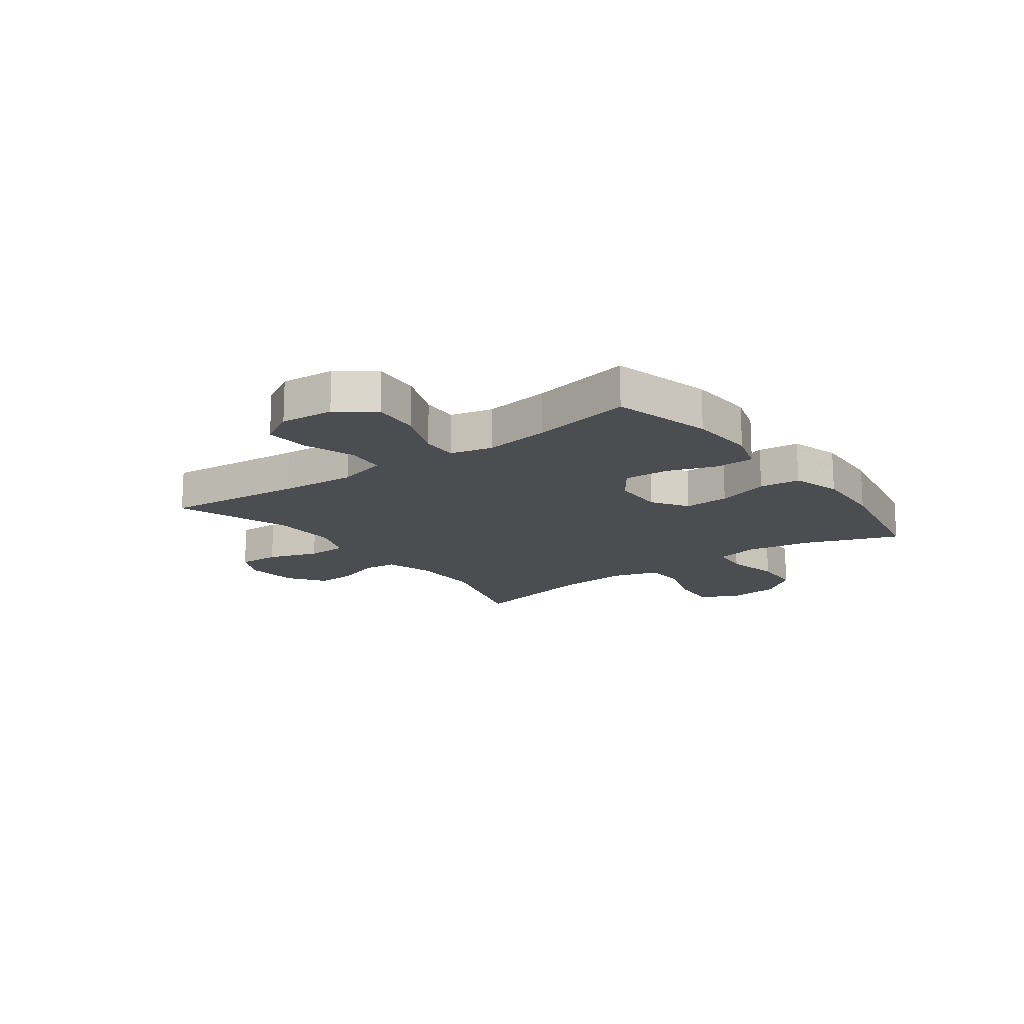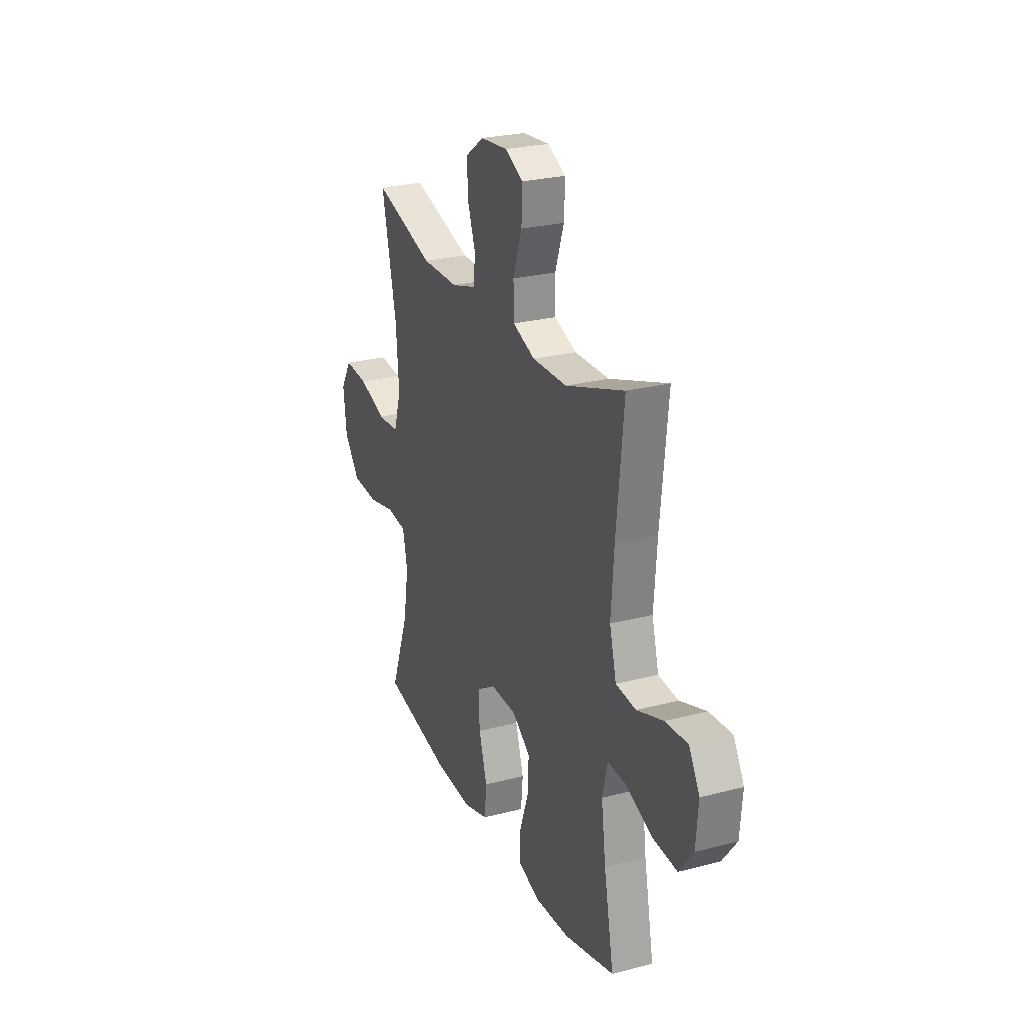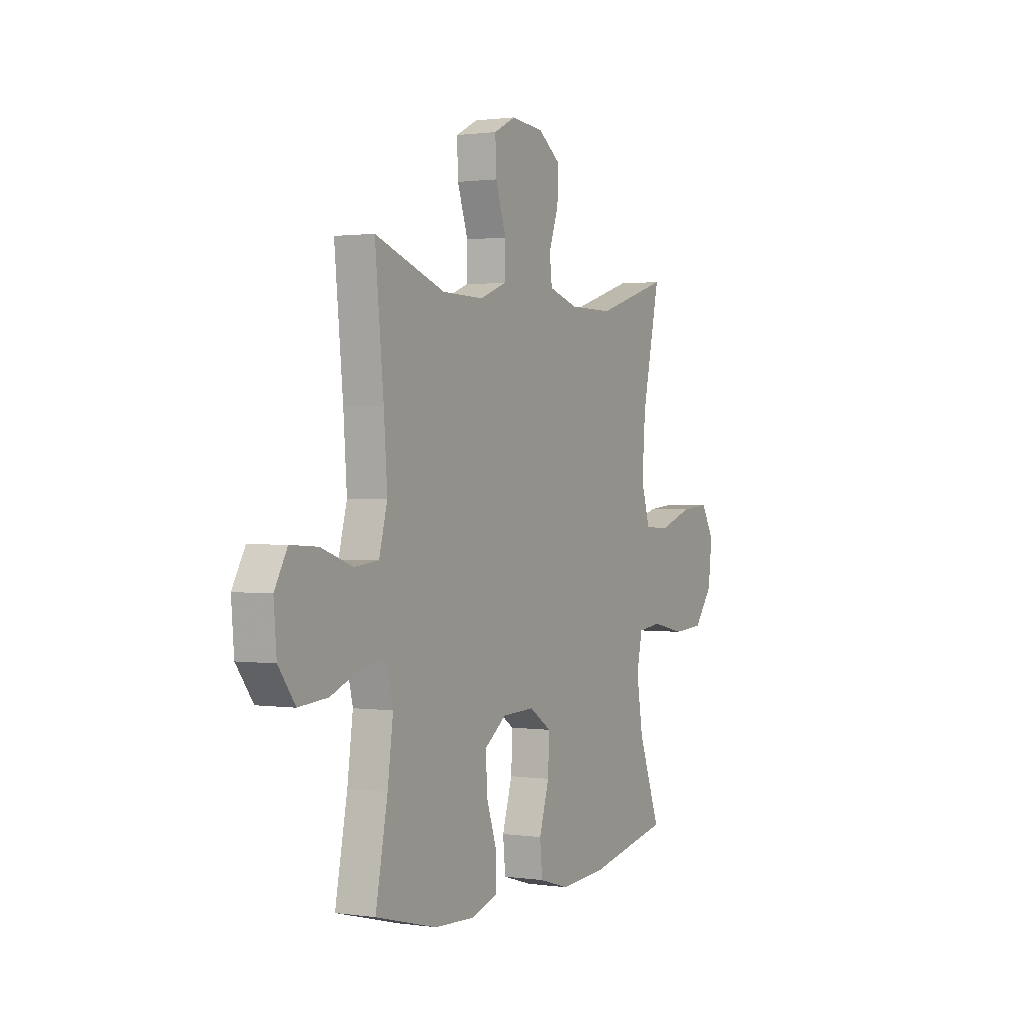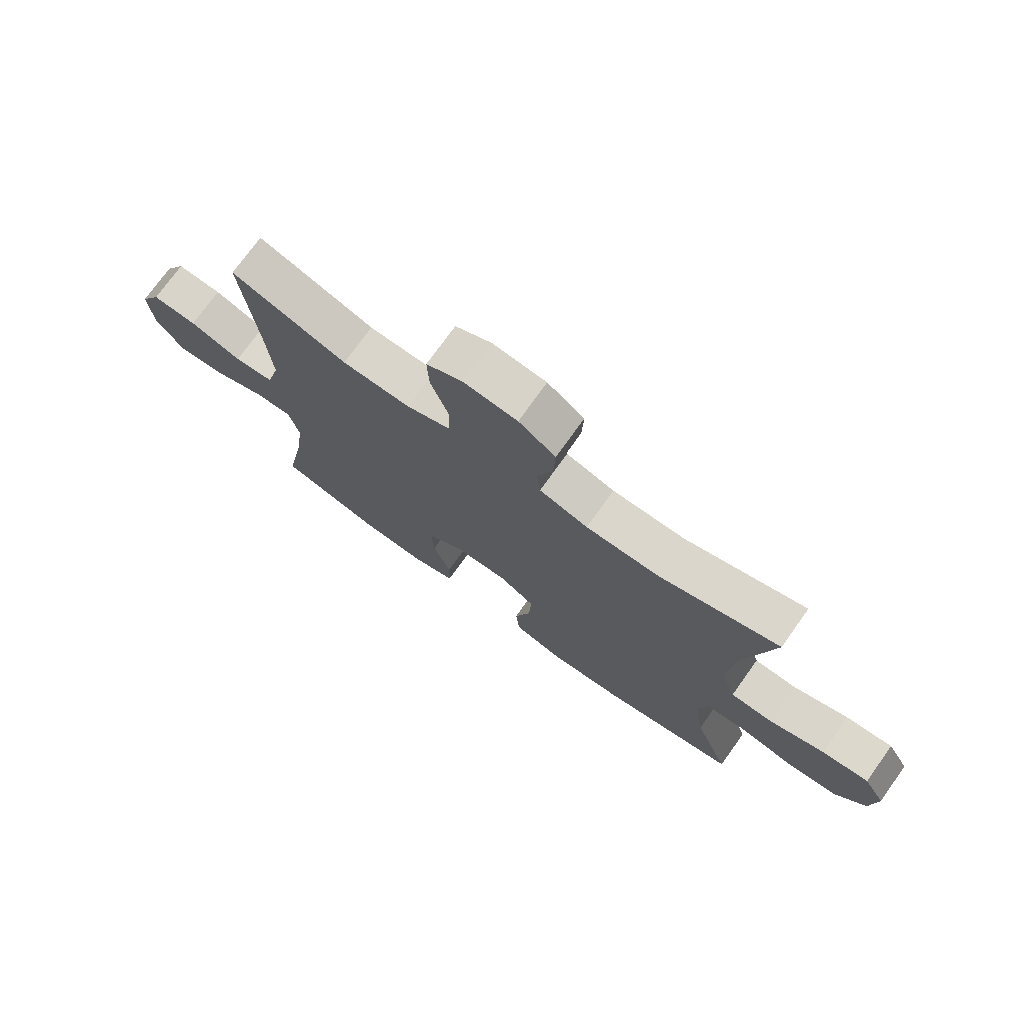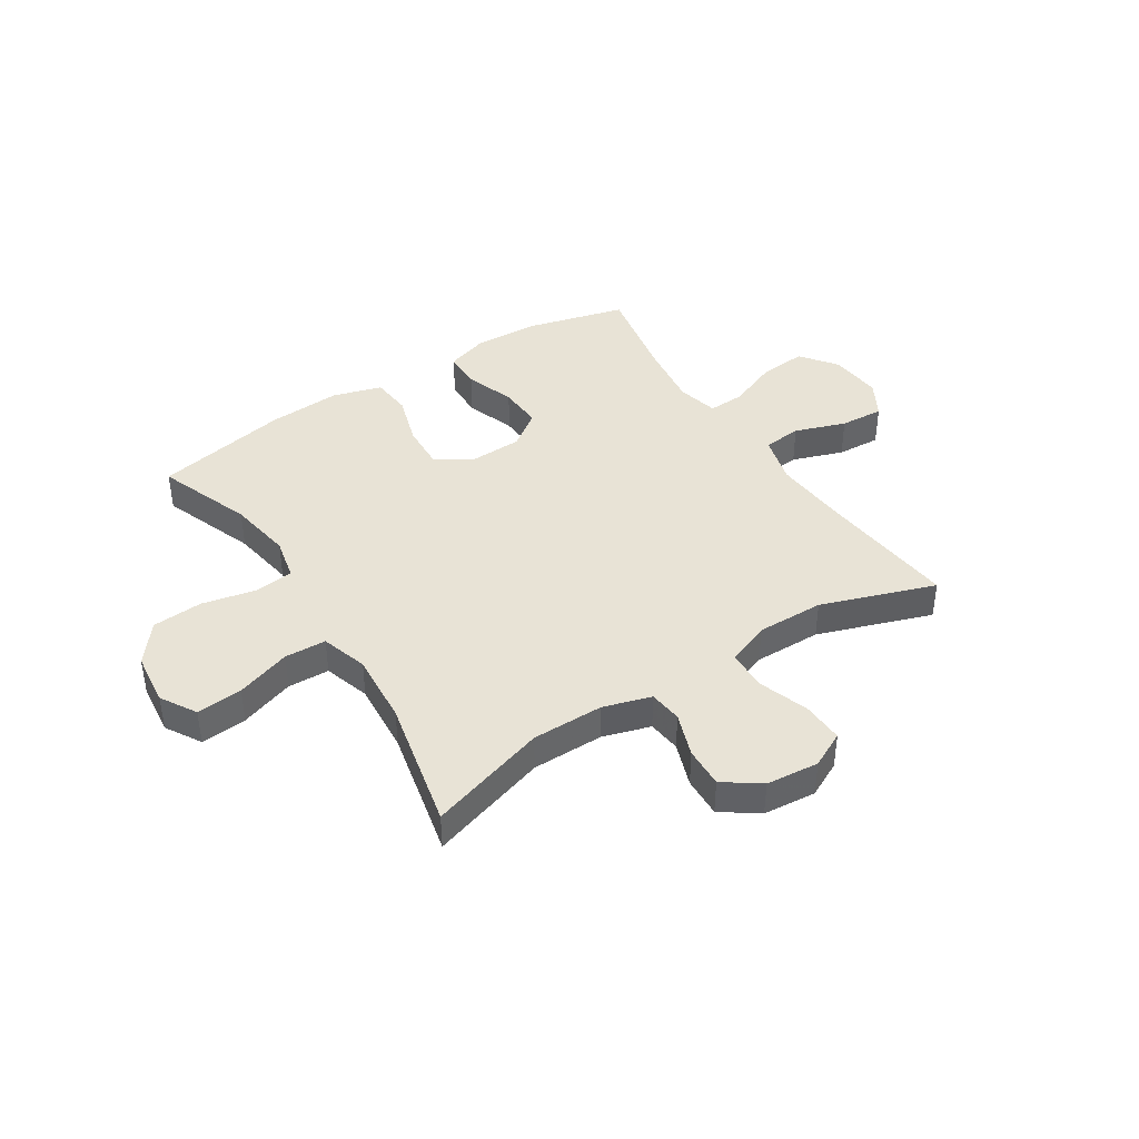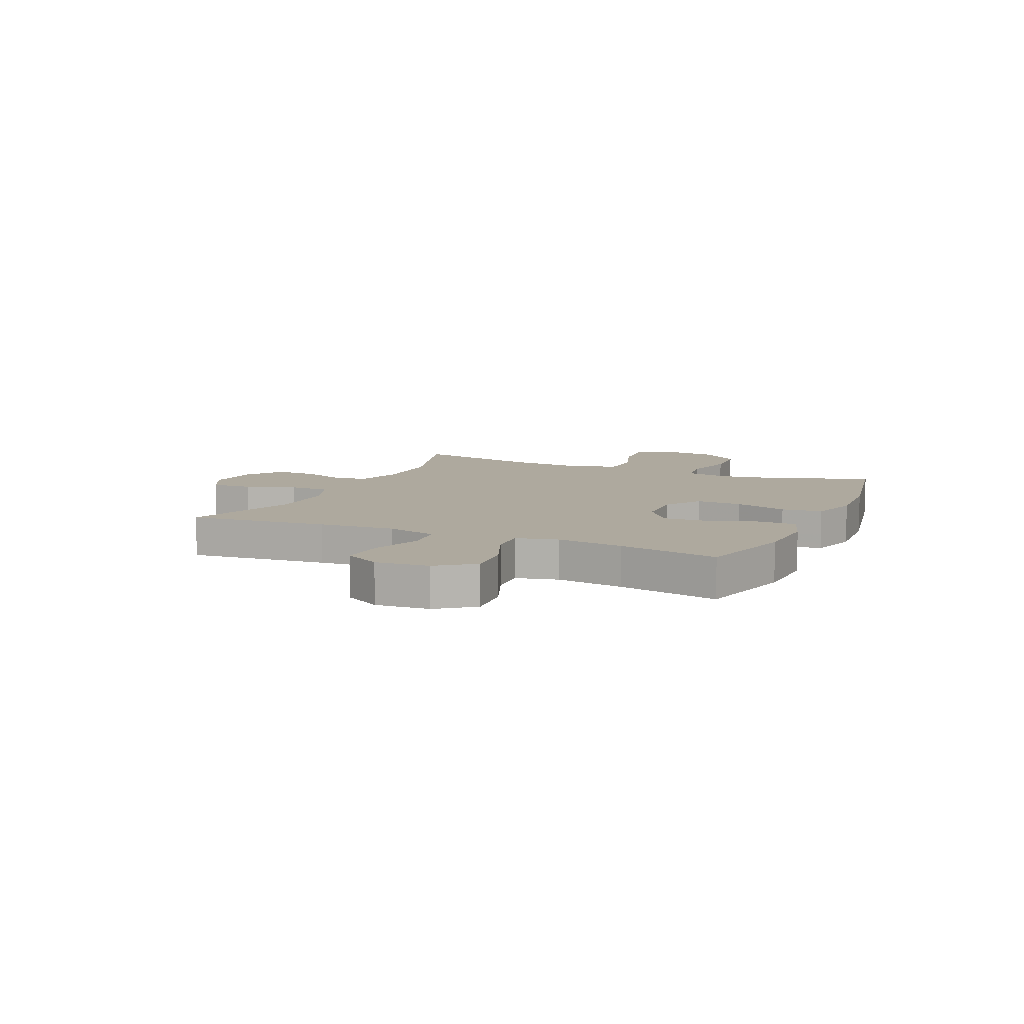
<metadata>
{"format":"obj","ext":"obj","renderer":"f3d","projection":"perspective","resolution":1024,"background":"white","views":[{"elev":-15.8,"azim":126.6,"up":"+Y"},{"elev":25.7,"azim":67.3,"up":"+Z"},{"elev":1.1,"azim":117.8,"up":"+Z"},{"elev":74.1,"azim":-144.5,"up":"+Z"},{"elev":41.4,"azim":-32.7,"up":"+Y"},{"elev":9.0,"azim":114.0,"up":"+Y"}]}
</metadata>
<code>
v -0.5 0.07 0.5
v -0.287 0.07 0.434
v -0.158 0.07 0.434
v -0.072 0.07 0.46
v -0.065 0.07 0.52
v -0.093 0.07 0.599
v -0.096 0.07 0.672
v -0.031 0.07 0.718
v 0.064 0.07 0.727
v 0.128 0.07 0.695
v 0.125 0.07 0.62
v 0.094 0.07 0.53
v 0.096 0.07 0.457
v 0.174 0.07 0.427
v 0.295 0.07 0.429
v 0.5 0.07 0.5
v 0.475 0.07 0.25
v 0.465 0.07 0.113
v 0.489 0.07 0.023
v 0.559 0.07 0.016
v 0.651 0.07 0.048
v 0.73 0.07 0.053
v 0.767 0.07 -0.012
v 0.759 0.07 -0.108
v 0.71 0.07 -0.173
v 0.625 0.07 -0.166
v 0.533 0.07 -0.129
v 0.467 0.07 -0.126
v 0.449 0.07 -0.201
v 0.465 0.07 -0.32
v 0.5 0.07 -0.5
v 0.322 0.07 -0.546
v 0.203 0.07 -0.552
v 0.126 0.07 -0.527
v 0.125 0.07 -0.458
v 0.156 0.07 -0.368
v 0.16 0.07 -0.288
v 0.096 0.07 -0.242
v 0.002 0.07 -0.239
v -0.063 0.07 -0.281
v -0.059 0.07 -0.363
v -0.03 0.07 -0.457
v -0.037 0.07 -0.53
v -0.125 0.07 -0.556
v -0.257 0.07 -0.548
v -0.5 0.07 -0.5
v -0.436 0.07 -0.329
v -0.417 0.07 -0.214
v -0.434 0.07 -0.137
v -0.504 0.07 -0.129
v -0.601 0.07 -0.15
v -0.692 0.07 -0.144
v -0.747 0.07 -0.074
v -0.758 0.07 0.023
v -0.72 0.07 0.087
v -0.637 0.07 0.08
v -0.539 0.07 0.047
v -0.464 0.07 0.05
v -0.438 0.07 0.134
v -0.448 0.07 0.264
v -0.5 0 0.5
v -0.287 0 0.434
v -0.158 0 0.434
v -0.072 0 0.46
v -0.065 0 0.52
v -0.093 0 0.599
v -0.096 0 0.672
v -0.031 0 0.718
v 0.064 0 0.727
v 0.128 0 0.695
v 0.125 0 0.62
v 0.094 0 0.53
v 0.096 0 0.457
v 0.174 0 0.427
v 0.295 0 0.429
v 0.5 0 0.5
v 0.475 0 0.25
v 0.465 0 0.113
v 0.489 0 0.023
v 0.559 0 0.016
v 0.651 0 0.048
v 0.73 0 0.053
v 0.767 0 -0.012
v 0.759 0 -0.108
v 0.71 0 -0.173
v 0.625 0 -0.166
v 0.533 0 -0.129
v 0.467 0 -0.126
v 0.449 0 -0.201
v 0.465 0 -0.32
v 0.5 0 -0.5
v 0.322 0 -0.546
v 0.203 0 -0.552
v 0.126 0 -0.527
v 0.125 0 -0.458
v 0.156 0 -0.368
v 0.16 0 -0.288
v 0.096 0 -0.242
v 0.002 0 -0.239
v -0.063 0 -0.281
v -0.059 0 -0.363
v -0.03 0 -0.457
v -0.037 0 -0.53
v -0.125 0 -0.556
v -0.257 0 -0.548
v -0.5 0 -0.5
v -0.436 0 -0.329
v -0.417 0 -0.214
v -0.434 0 -0.137
v -0.504 0 -0.129
v -0.601 0 -0.15
v -0.692 0 -0.144
v -0.747 0 -0.074
v -0.758 0 0.023
v -0.72 0 0.087
v -0.637 0 0.08
v -0.539 0 0.047
v -0.464 0 0.05
v -0.438 0 0.134
v -0.448 0 0.264
f 54 55 56 57
f 54 57 58
f 53 54 58
f 50 51 52 53
f 49 50 53 58
f 48 49 58 59
f 44 45 46 47
f 44 47 48
f 41 42 43 44
f 40 41 44 48
f 39 40 48 59
f 33 34 35 36
f 33 36 37
f 30 31 32 33
f 29 30 33 37
f 28 29 37 38
f 24 25 26 27
f 24 27 28
f 23 24 28
f 20 21 22 23
f 19 20 23 28
f 18 19 28 38
f 15 16 17
f 14 15 17 18
f 13 14 18 38
f 9 10 11 12
f 5 6 7 8
f 4 5 8 9
f 60 1 2
f 60 2 3
f 59 60 3 4
f 39 59 4
f 12 13 38 39
f 4 9 12 39
f 117 116 115 114
f 118 117 114
f 118 114 113
f 113 112 111 110
f 118 113 110 109
f 119 118 109 108
f 107 106 105 104
f 108 107 104
f 104 103 102 101
f 108 104 101 100
f 119 108 100 99
f 96 95 94 93
f 97 96 93
f 93 92 91 90
f 97 93 90 89
f 98 97 89 88
f 87 86 85 84
f 88 87 84
f 88 84 83
f 83 82 81 80
f 88 83 80 79
f 98 88 79 78
f 77 76 75
f 78 77 75 74
f 98 78 74 73
f 72 71 70 69
f 68 67 66 65
f 69 68 65 64
f 62 61 120
f 63 62 120
f 64 63 120 119
f 64 119 99
f 99 98 73 72
f 99 72 69 64
f 1 61 62 2
f 2 62 63 3
f 3 63 64 4
f 4 64 65 5
f 5 65 66 6
f 6 66 67 7
f 7 67 68 8
f 8 68 69 9
f 9 69 70 10
f 10 70 71 11
f 11 71 72 12
f 12 72 73 13
f 13 73 74 14
f 14 74 75 15
f 15 75 76 16
f 16 76 77 17
f 17 77 78 18
f 18 78 79 19
f 19 79 80 20
f 20 80 81 21
f 21 81 82 22
f 22 82 83 23
f 23 83 84 24
f 24 84 85 25
f 25 85 86 26
f 26 86 87 27
f 27 87 88 28
f 28 88 89 29
f 29 89 90 30
f 30 90 91 31
f 31 91 92 32
f 32 92 93 33
f 33 93 94 34
f 34 94 95 35
f 35 95 96 36
f 36 96 97 37
f 37 97 98 38
f 38 98 99 39
f 39 99 100 40
f 40 100 101 41
f 41 101 102 42
f 42 102 103 43
f 43 103 104 44
f 44 104 105 45
f 45 105 106 46
f 46 106 107 47
f 47 107 108 48
f 48 108 109 49
f 49 109 110 50
f 50 110 111 51
f 51 111 112 52
f 52 112 113 53
f 53 113 114 54
f 54 114 115 55
f 55 115 116 56
f 56 116 117 57
f 57 117 118 58
f 58 118 119 59
f 59 119 120 60
f 60 120 61 1

</code>
